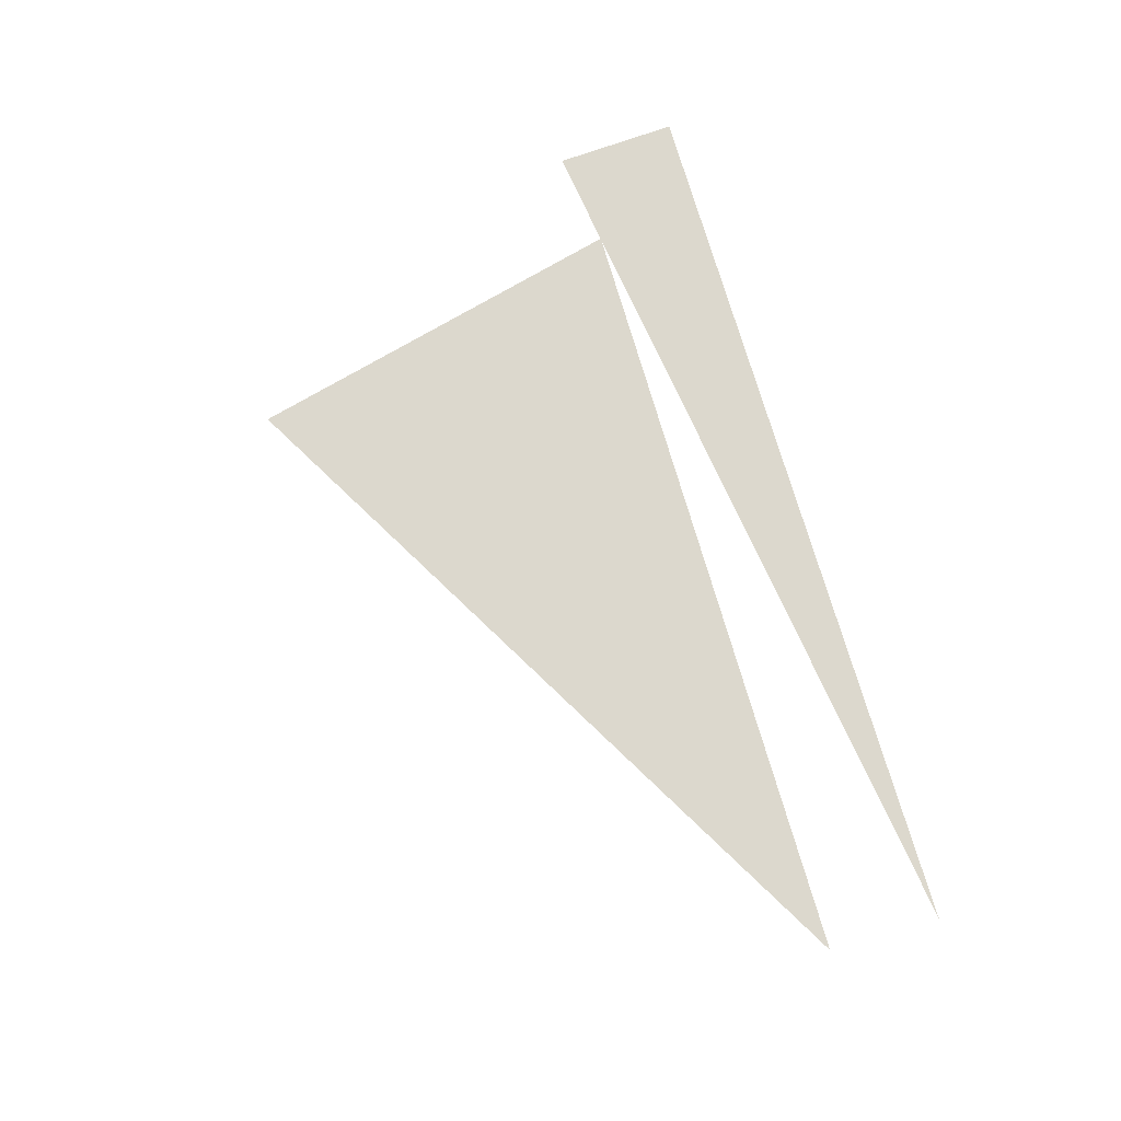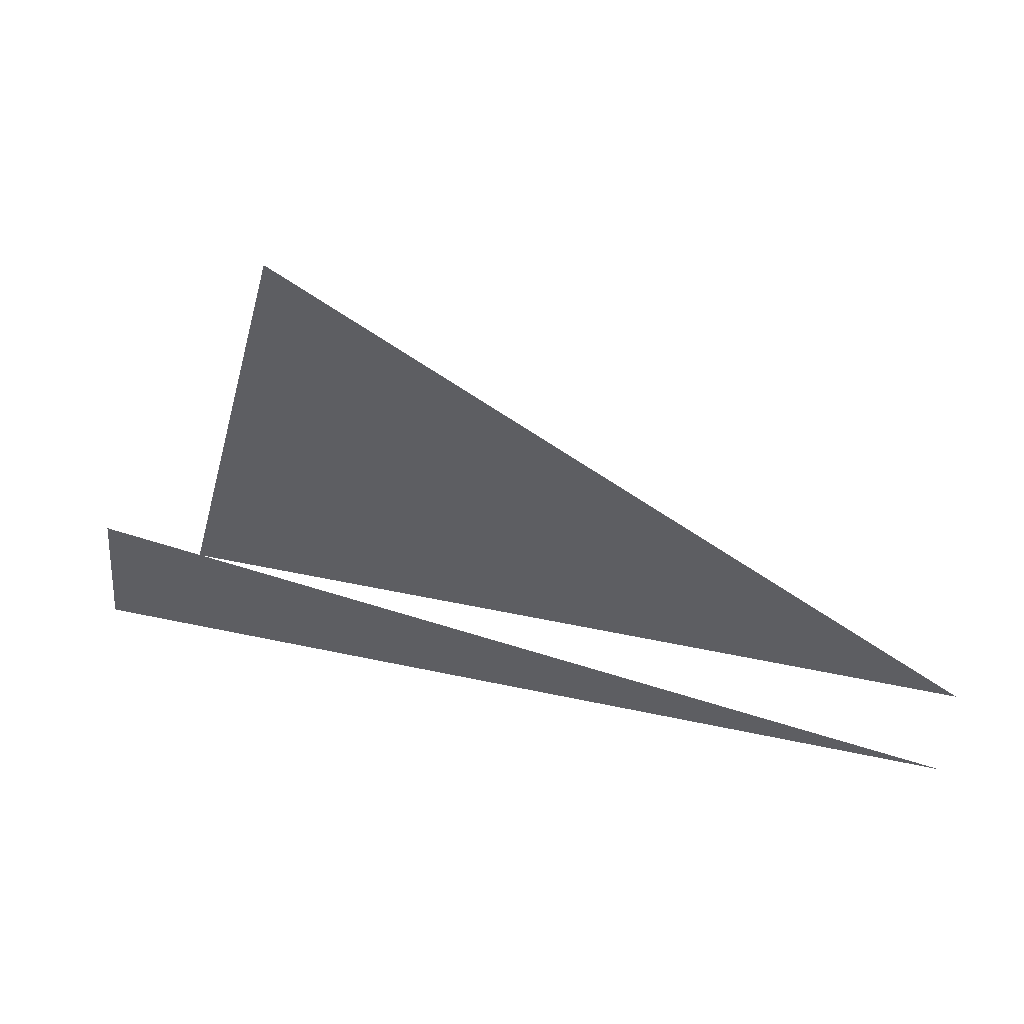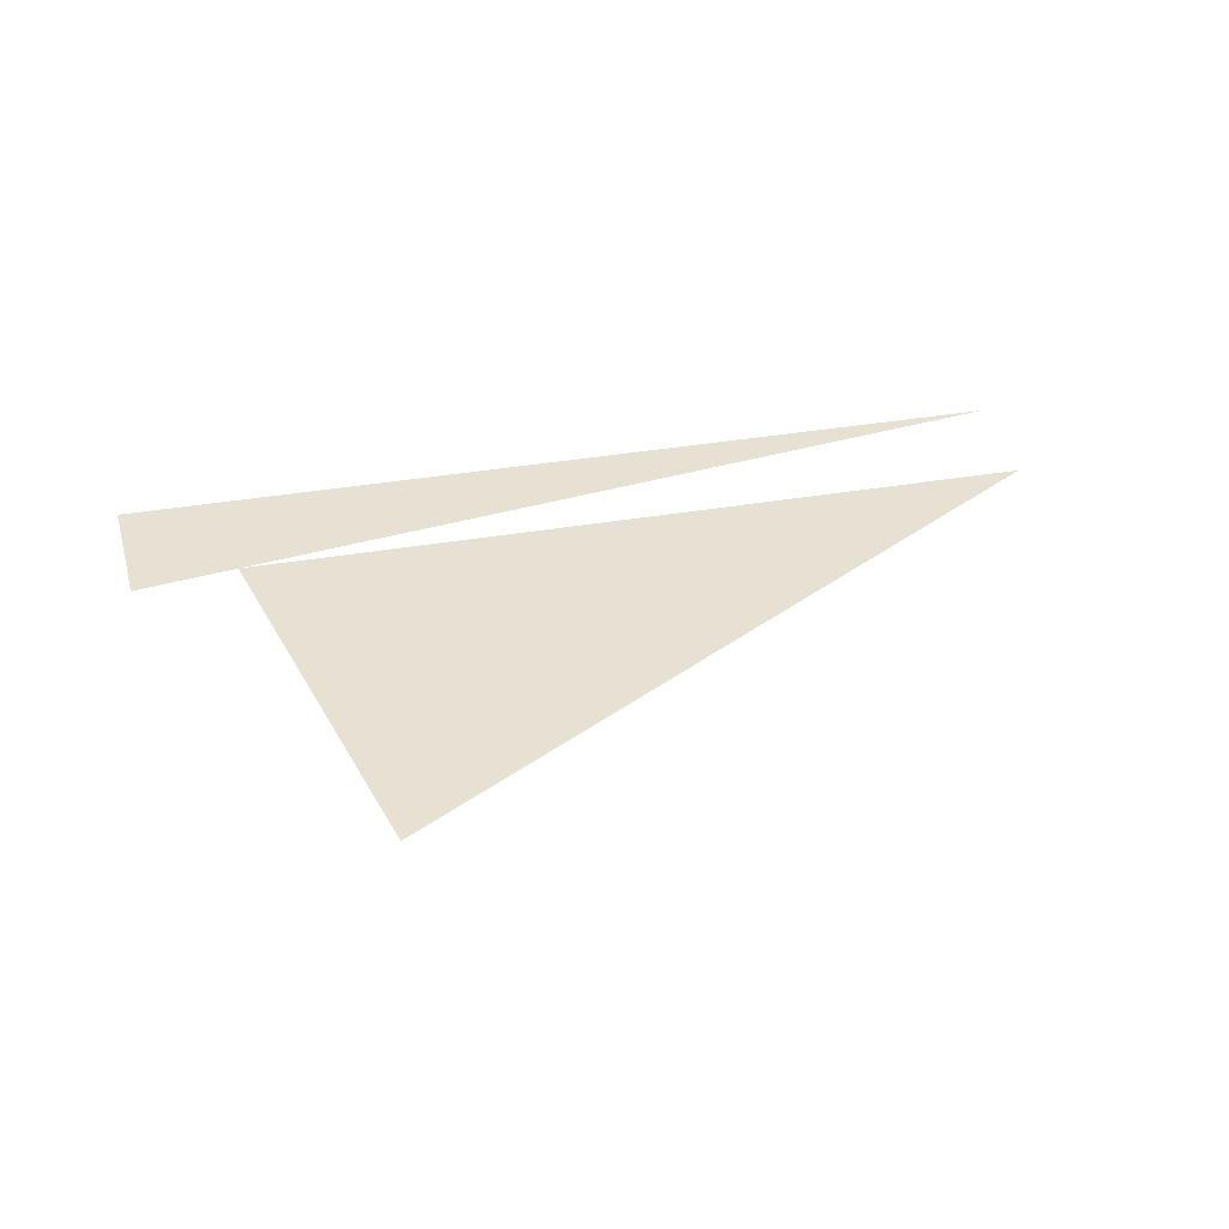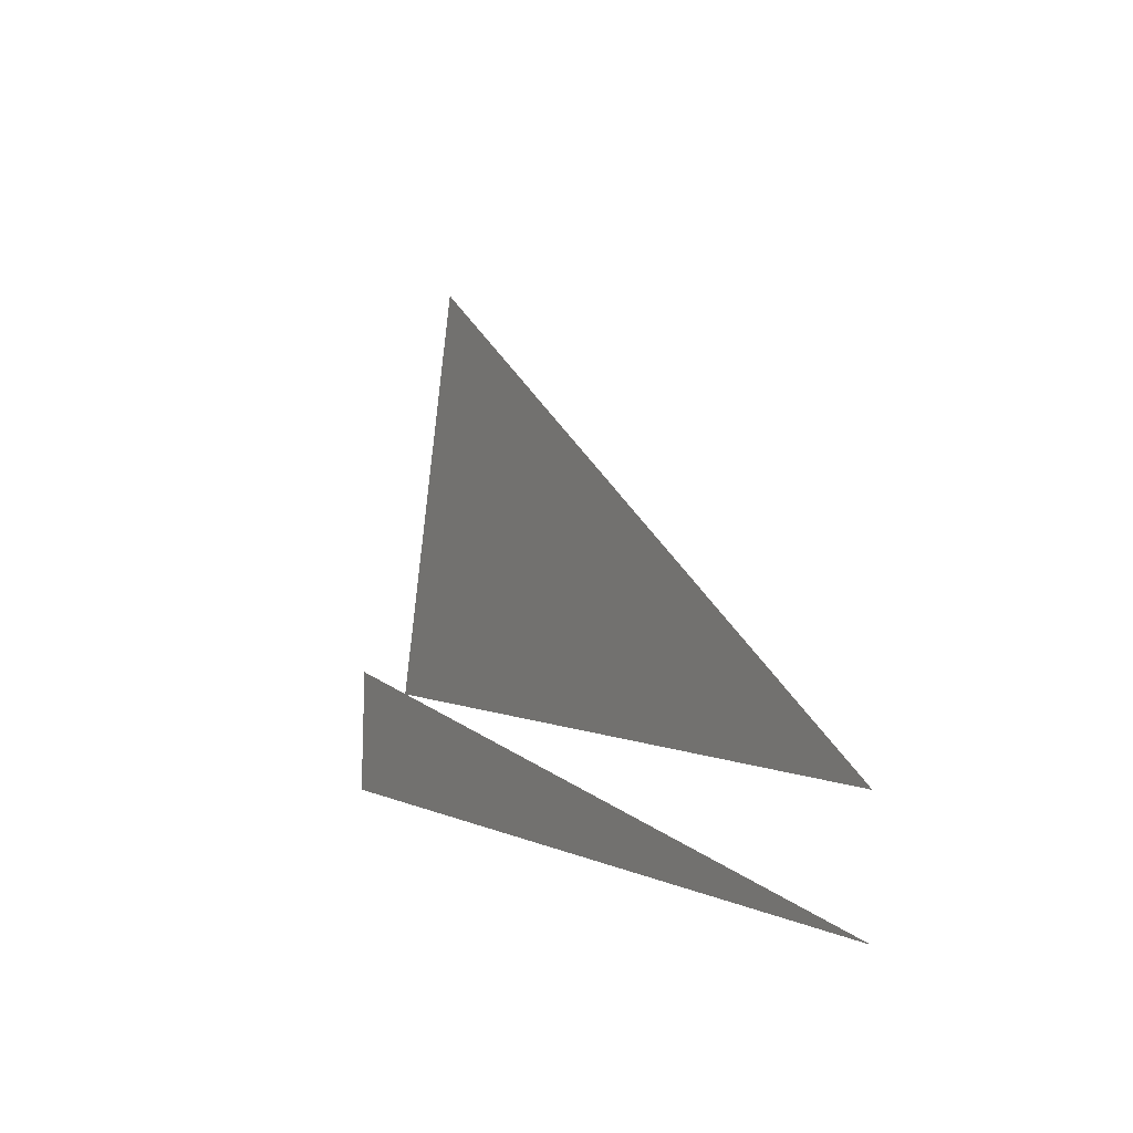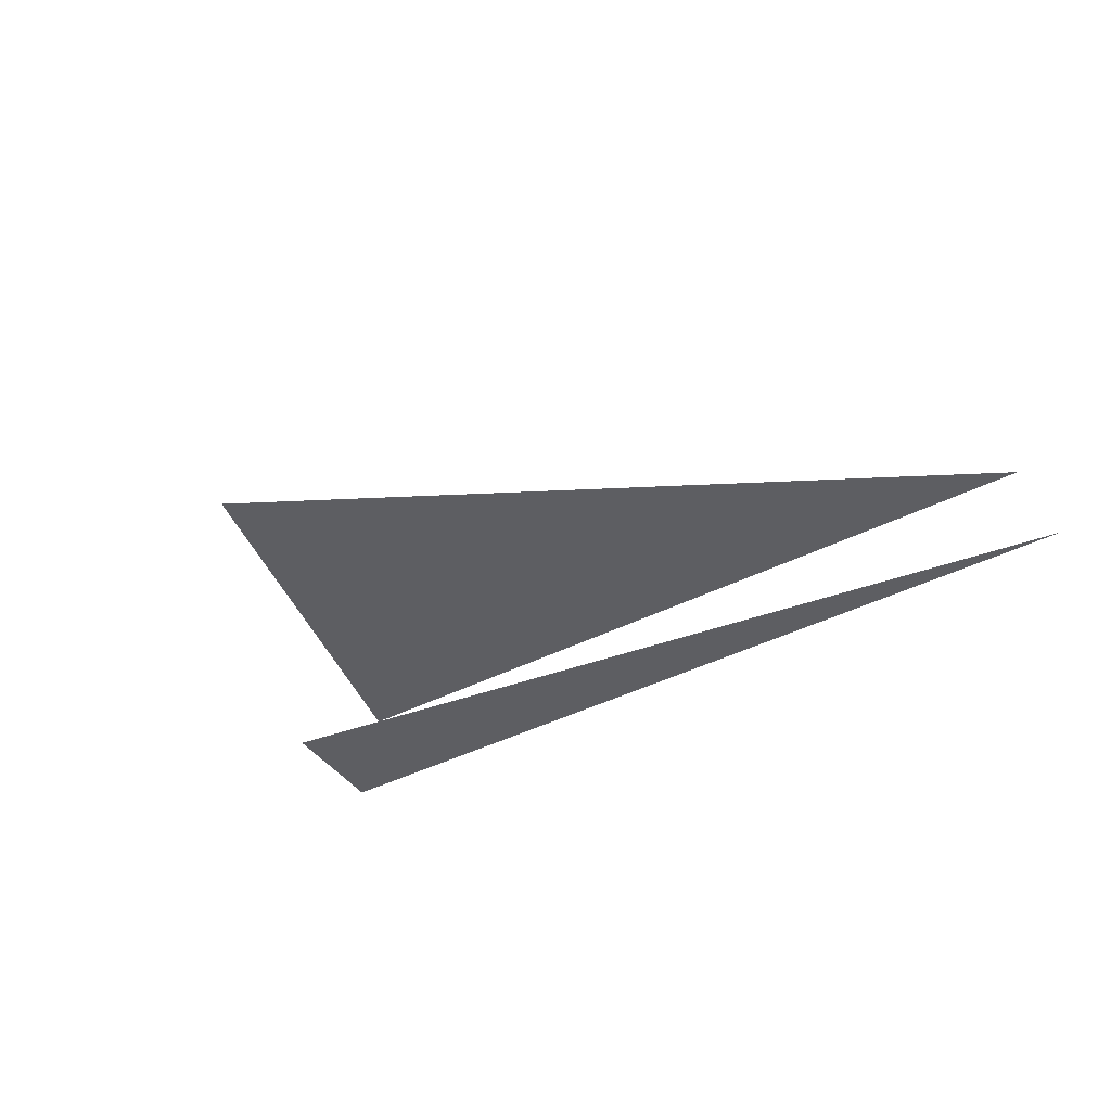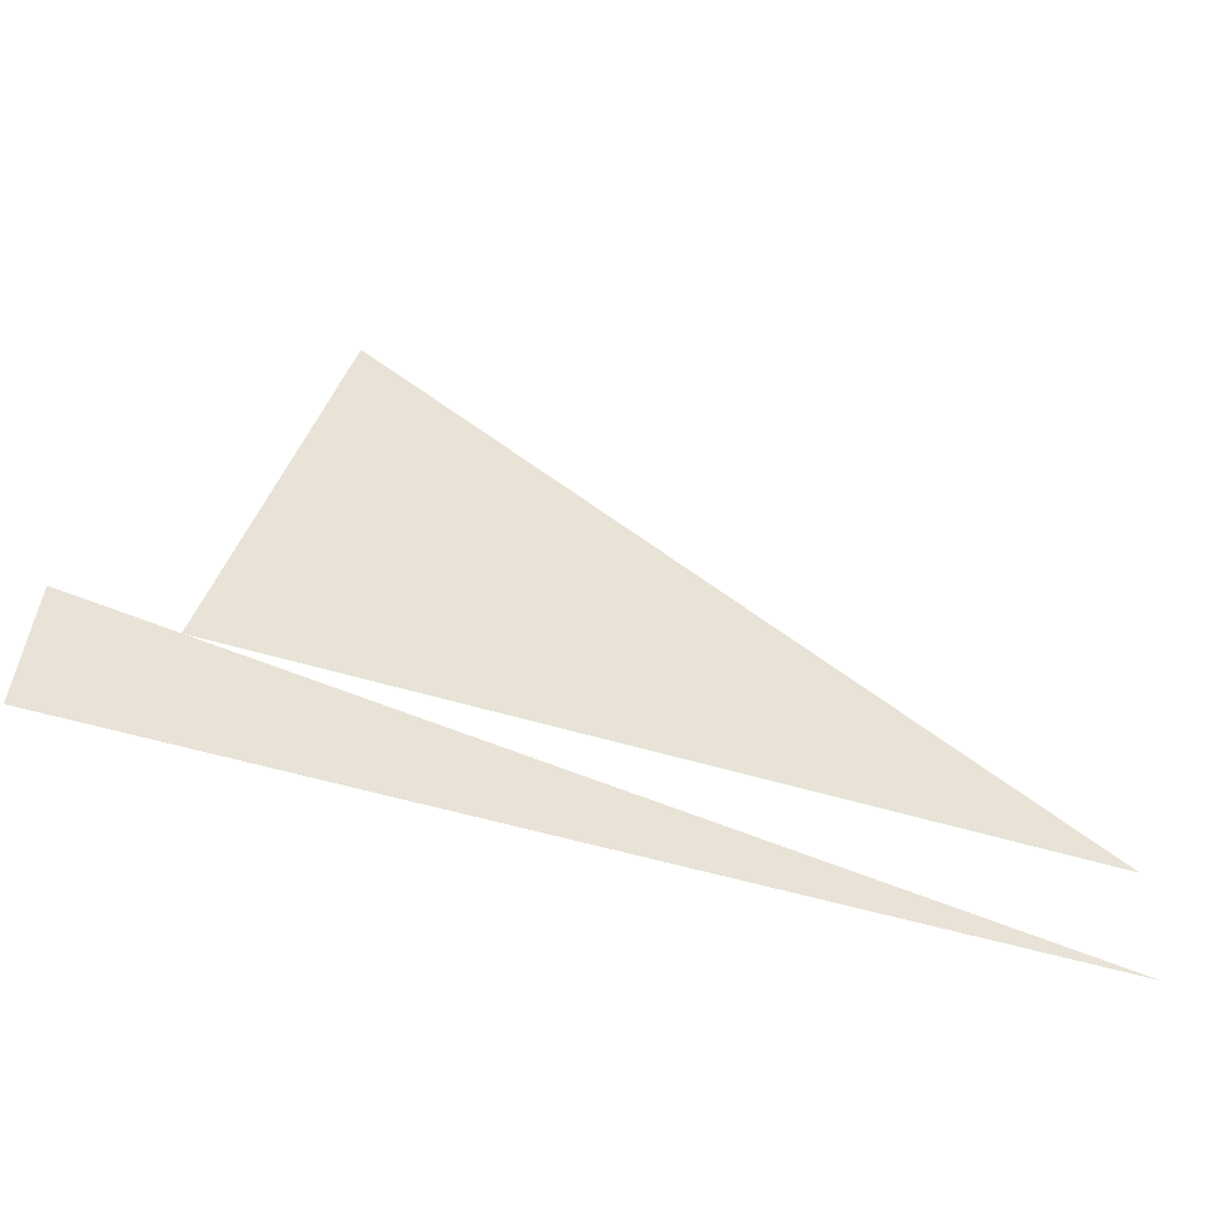
<metadata>
{"format":"obj","ext":"obj","renderer":"f3d","projection":"perspective","resolution":1024,"background":"white","views":[{"elev":72.4,"azim":-105.9,"up":"+Z"},{"elev":43.1,"azim":-165.4,"up":"+Y"},{"elev":39.5,"azim":168.2,"up":"+Z"},{"elev":2.4,"azim":-118.8,"up":"+Y"},{"elev":-39.0,"azim":-146.5,"up":"+Z"},{"elev":-47.1,"azim":160.3,"up":"+Y"}]}
</metadata>
<code>
v 1.301 6.819 0
v -0.1243 6.819 0
v 1.287 7.017 0
v -0.1243 6.994 0
v 0.9583 7.619 0
v 1.126 6.994 0
f 1 2 3
f 4 5 6

</code>
